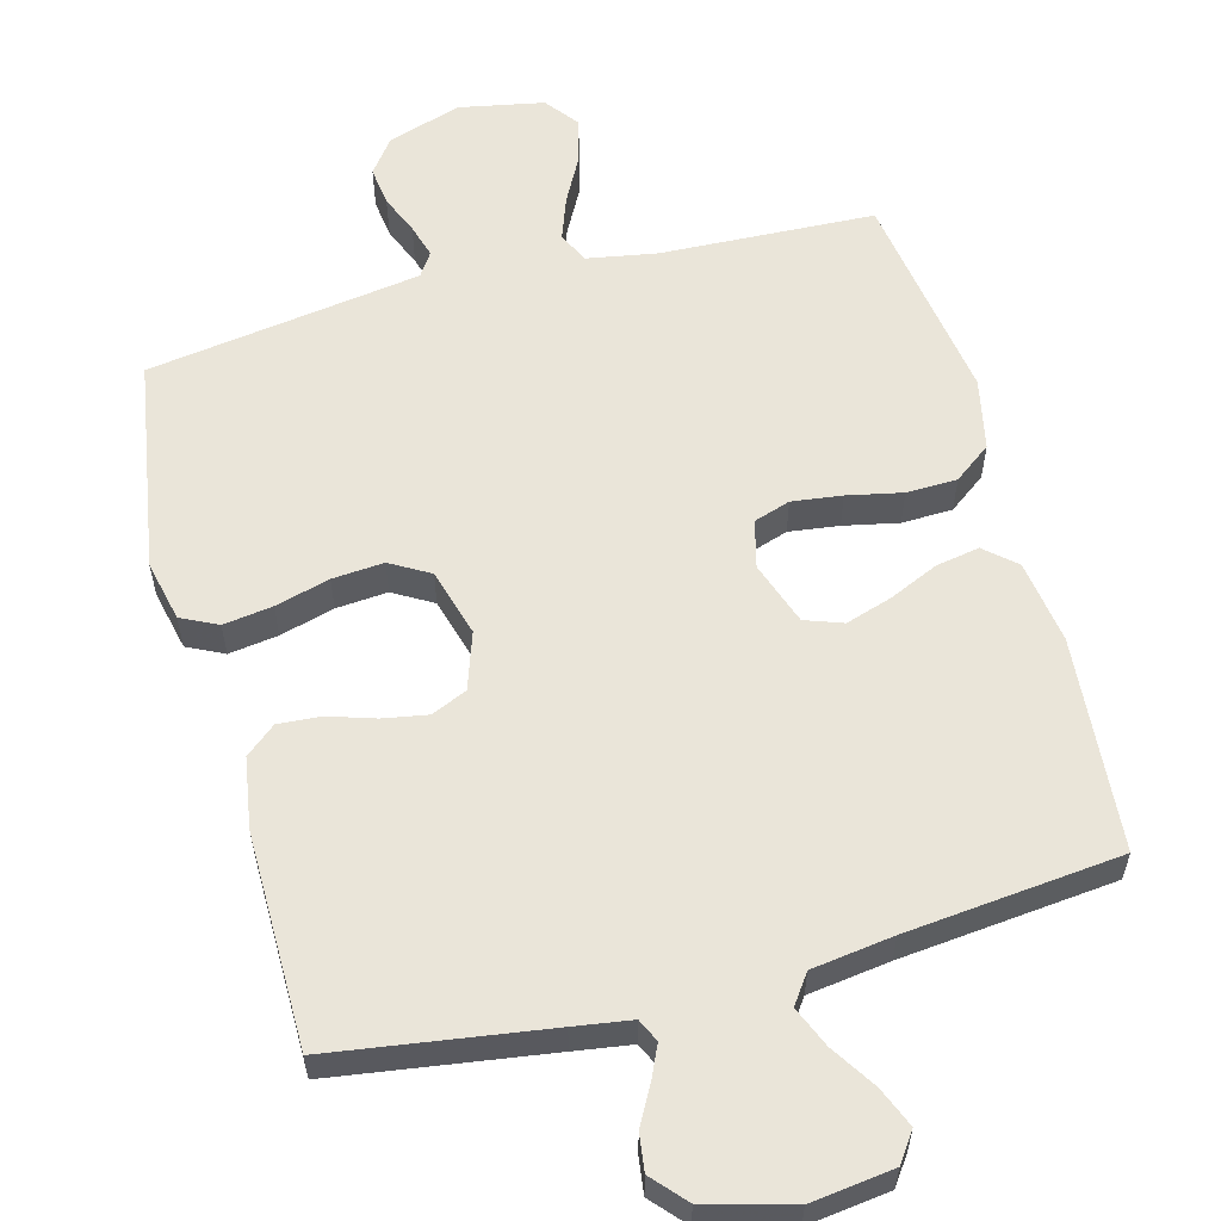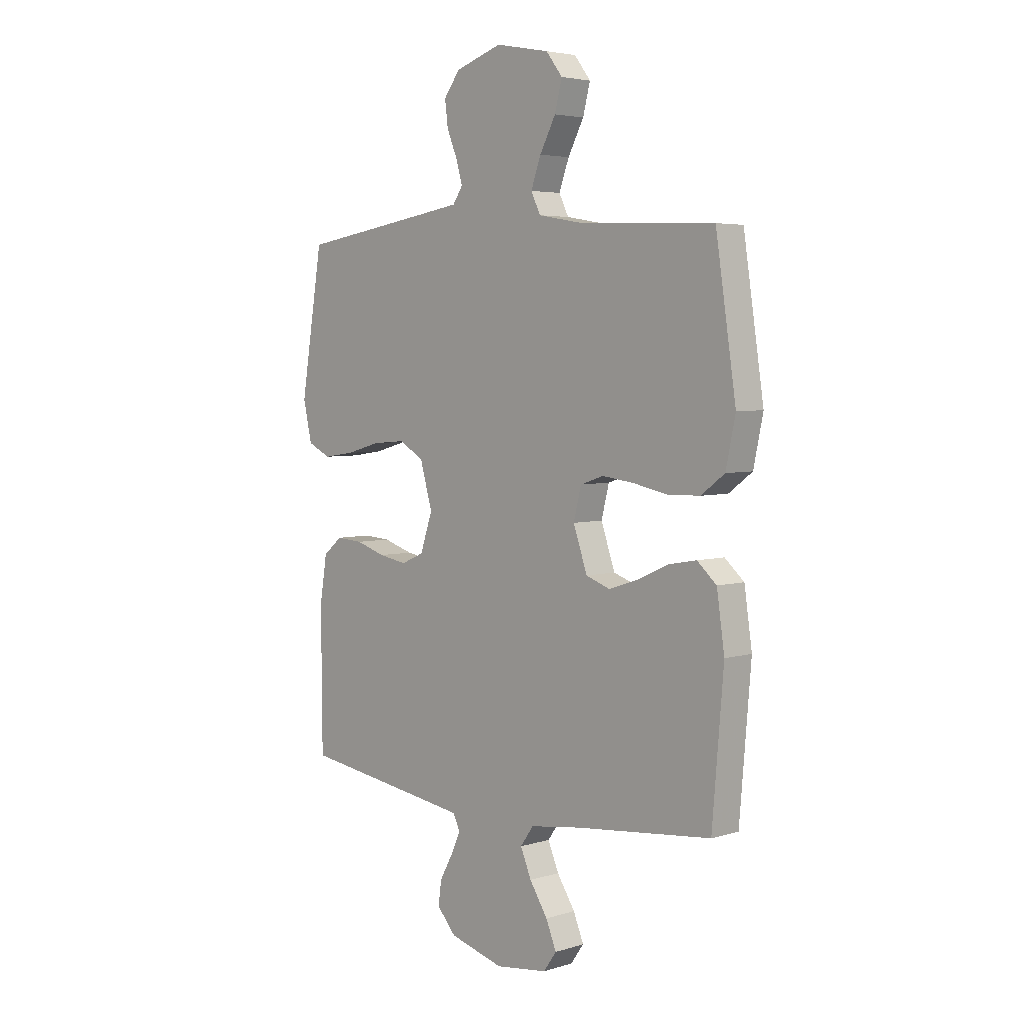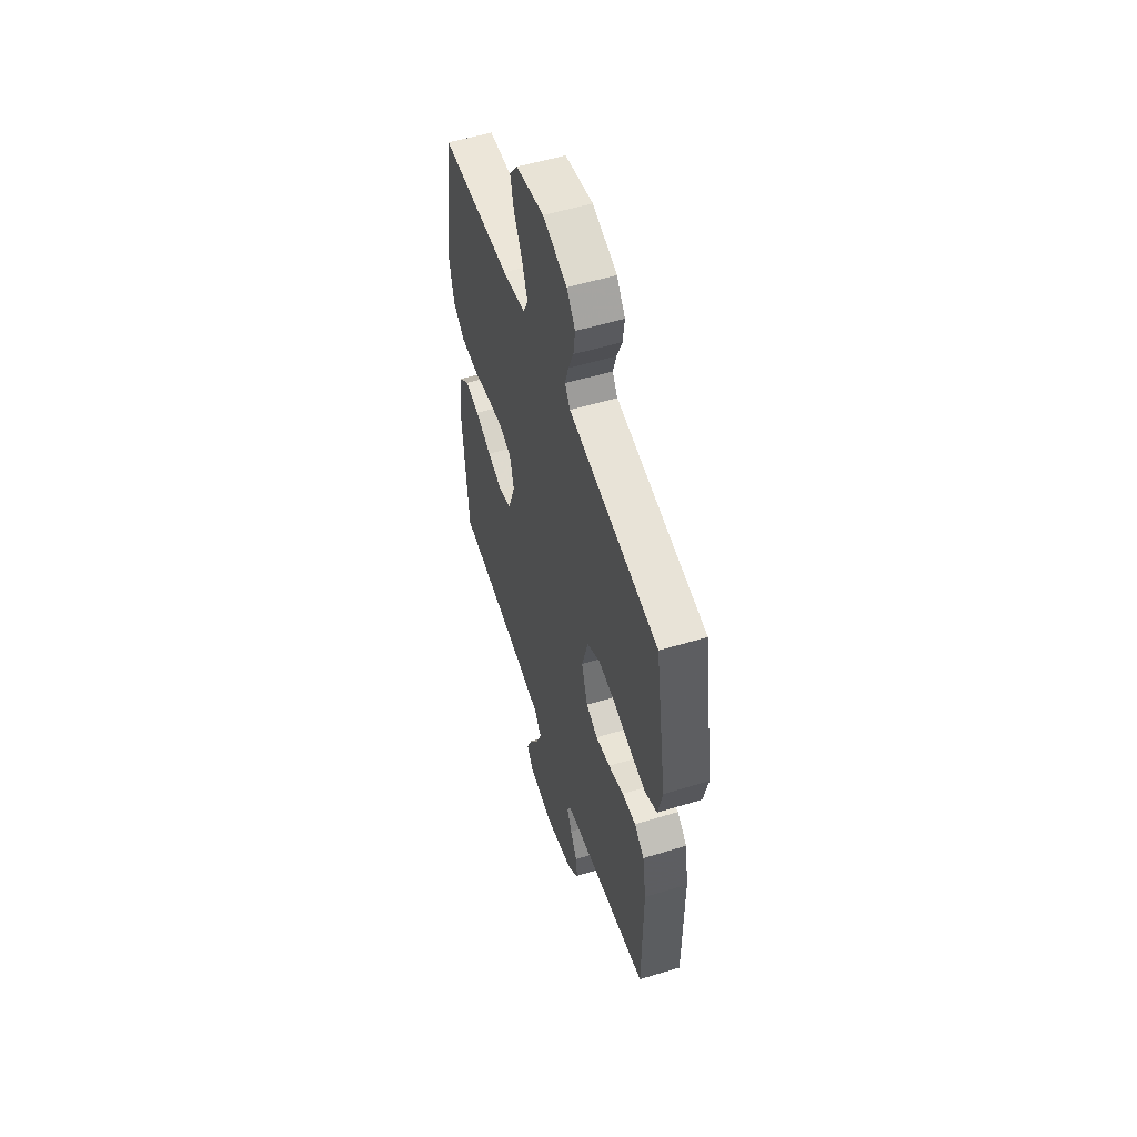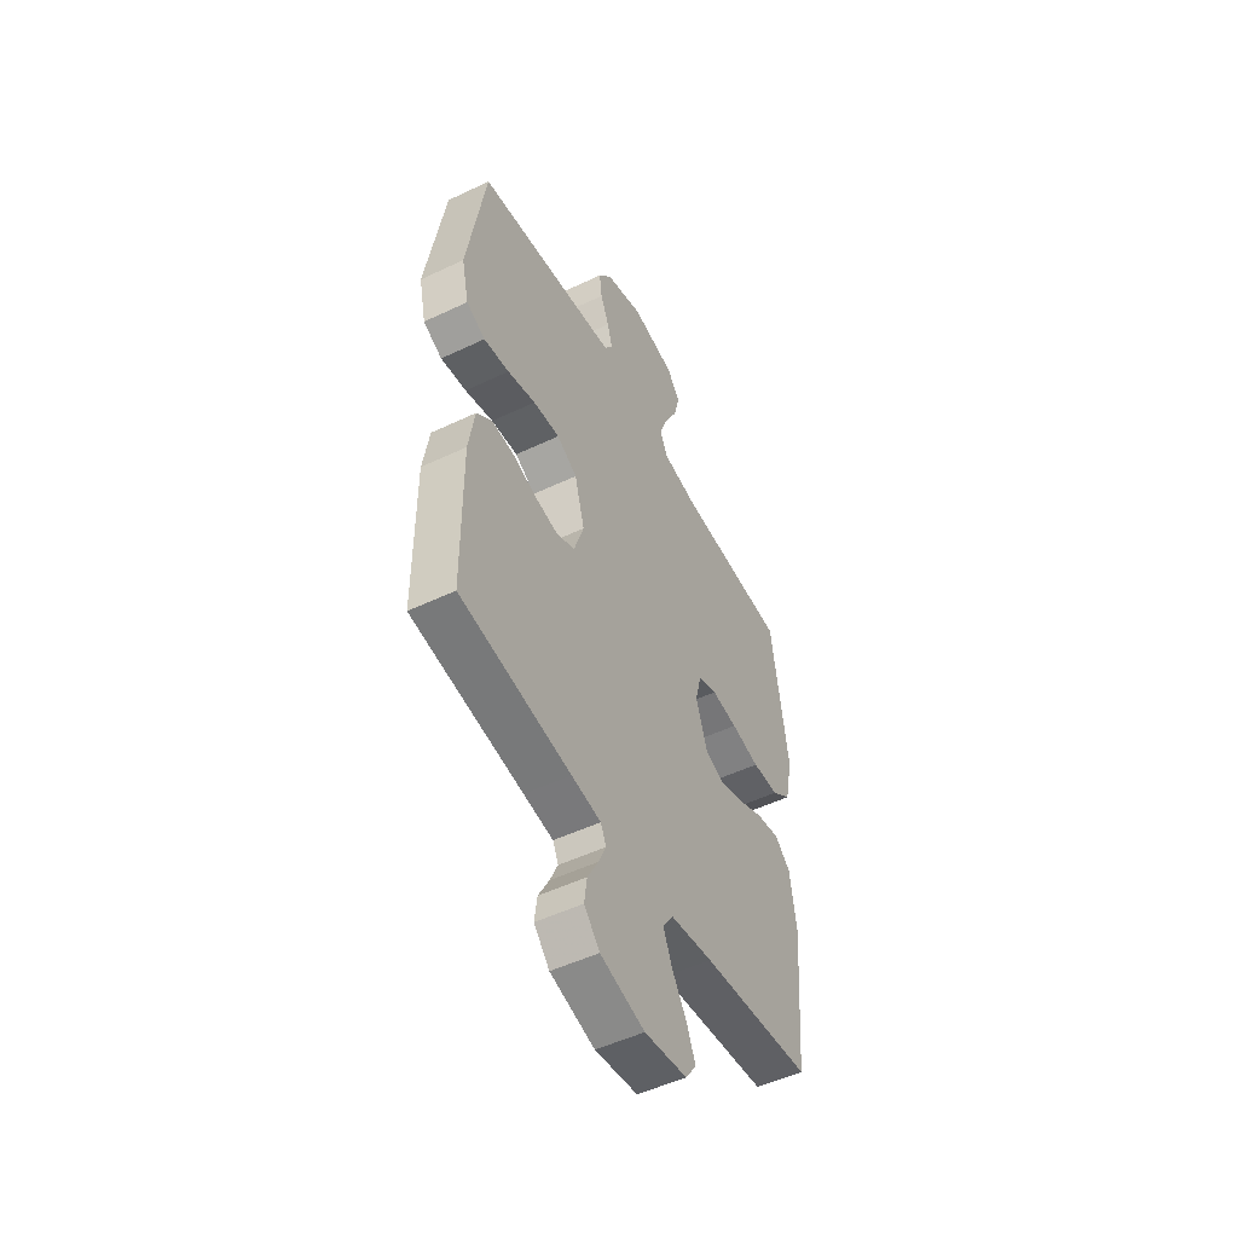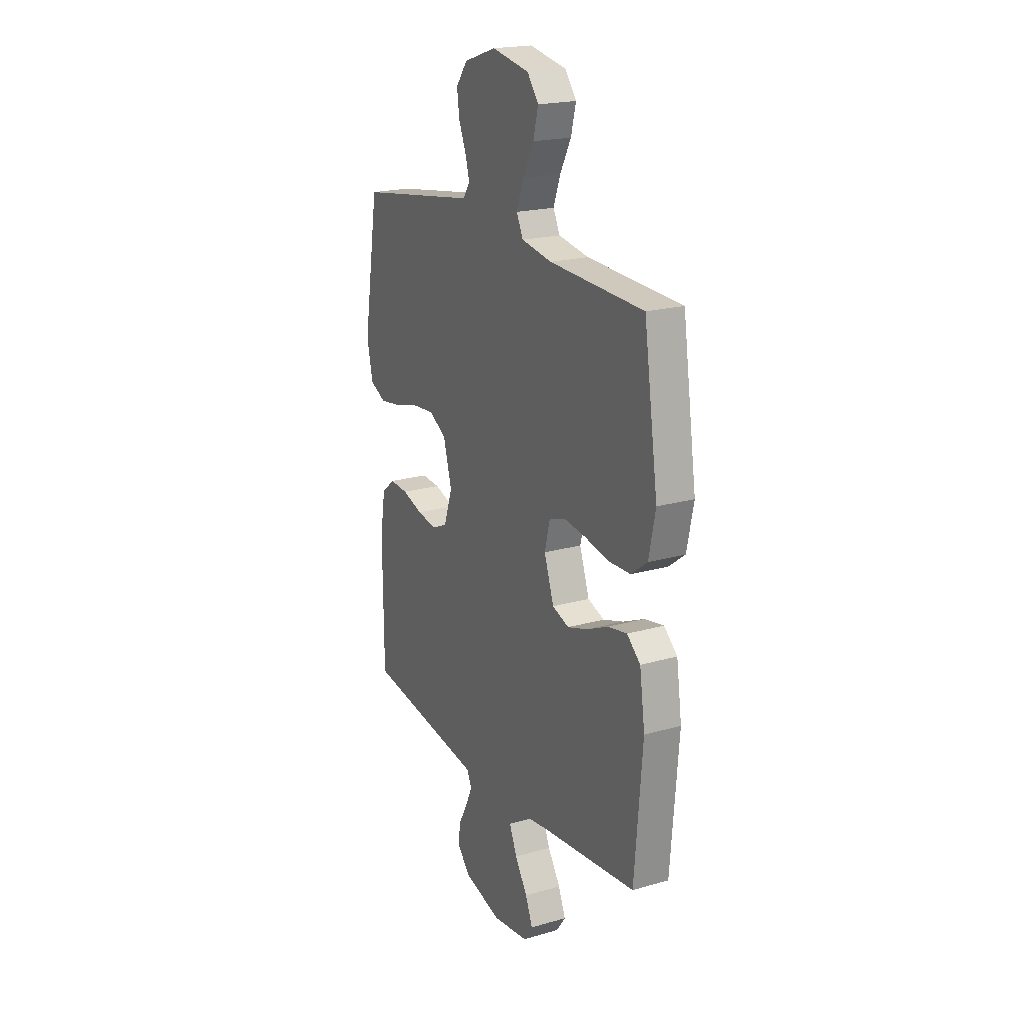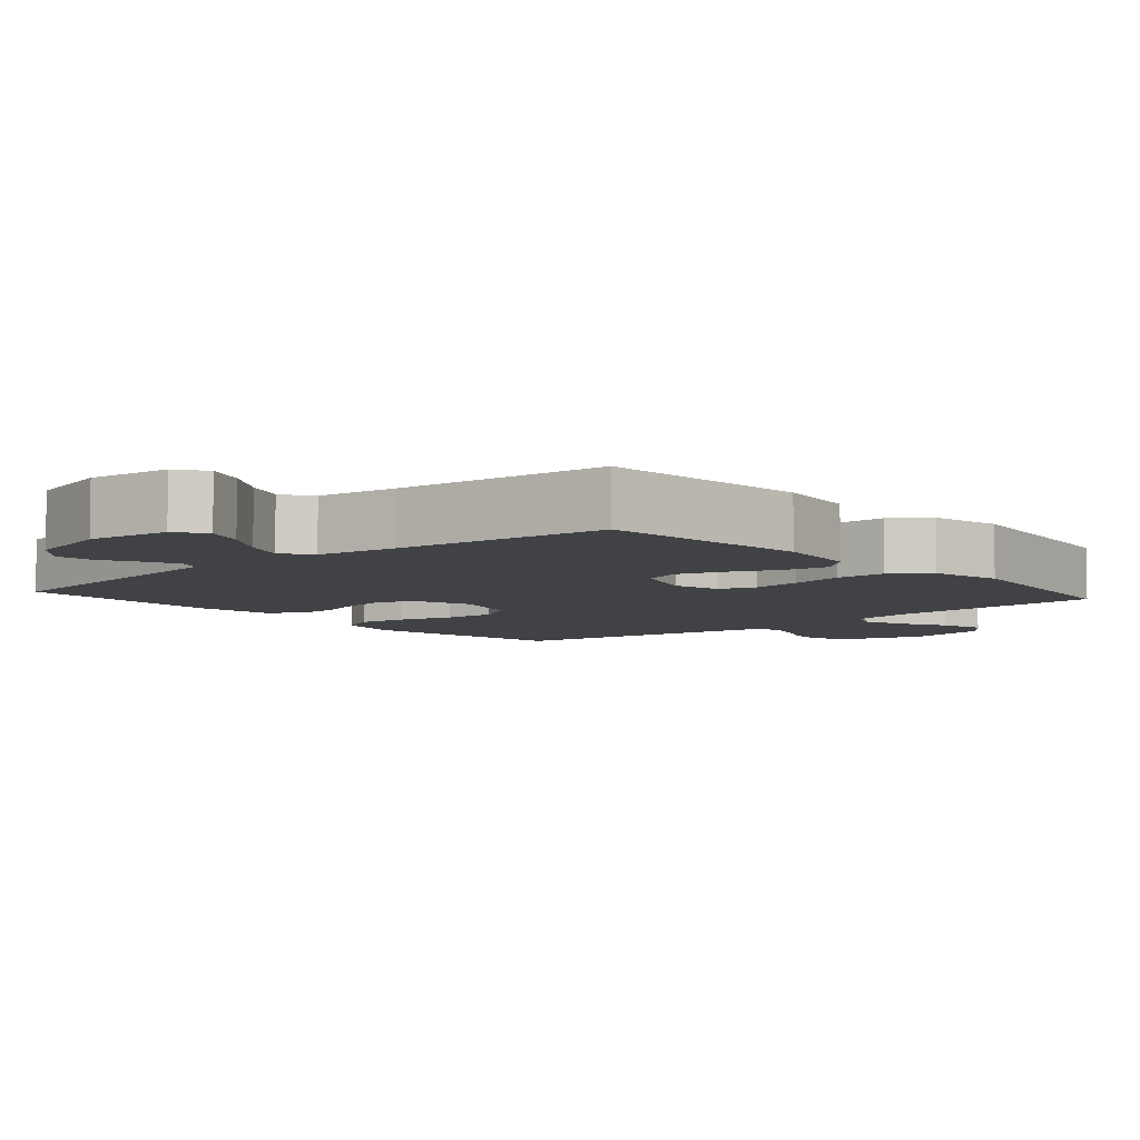
<metadata>
{"format":"obj","ext":"obj","renderer":"f3d","projection":"perspective","resolution":1024,"background":"white","views":[{"elev":58.2,"azim":165.0,"up":"+Y"},{"elev":4.4,"azim":-134.4,"up":"+Z"},{"elev":54.6,"azim":72.1,"up":"+Z"},{"elev":-50.8,"azim":117.5,"up":"+Z"},{"elev":20.2,"azim":-117.7,"up":"+Z"},{"elev":-6.4,"azim":-138.9,"up":"+Y"}]}
</metadata>
<code>
v 0.5 0.07 -0.5
v 0.2 0.07 -0.544
v 0.12 0.07 -0.556
v 0.105 0.07 -0.588
v 0.126 0.07 -0.634
v 0.155 0.07 -0.687
v 0.162 0.07 -0.739
v 0.12 0.07 -0.786
v 0 0.07 -0.819
v -0.115 0.07 -0.804
v -0.144 0.07 -0.763
v -0.121 0.07 -0.707
v -0.081 0.07 -0.645
v -0.057 0.07 -0.588
v -0.086 0.07 -0.547
v -0.2 0.07 -0.531
v -0.5 0.07 -0.5
v -0.525 0.07 -0.2
v -0.508 0.07 -0.083
v -0.465 0.07 -0.045
v -0.404 0.07 -0.056
v -0.335 0.07 -0.087
v -0.27 0.07 -0.108
v -0.217 0.07 -0.089
v -0.186 0.07 0
v -0.203 0.07 0.067
v -0.254 0.07 0.084
v -0.324 0.07 0.075
v -0.401 0.07 0.059
v -0.472 0.07 0.061
v -0.524 0.07 0.1
v -0.545 0.07 0.2
v -0.5 0.07 0.5
v -0.2 0.07 0.513
v -0.103 0.07 0.53
v -0.082 0.07 0.573
v -0.104 0.07 0.634
v -0.139 0.07 0.7
v -0.155 0.07 0.762
v -0.119 0.07 0.809
v 0 0.07 0.832
v 0.103 0.07 0.798
v 0.139 0.07 0.75
v 0.132 0.07 0.695
v 0.109 0.07 0.64
v 0.095 0.07 0.592
v 0.117 0.07 0.559
v 0.2 0.07 0.546
v 0.5 0.07 0.5
v 0.549 0.07 0.2
v 0.53 0.07 0.115
v 0.479 0.07 0.09
v 0.41 0.07 0.1
v 0.334 0.07 0.121
v 0.262 0.07 0.127
v 0.207 0.07 0.095
v 0.18 0.07 0
v 0.207 0.07 -0.08
v 0.257 0.07 -0.102
v 0.319 0.07 -0.091
v 0.385 0.07 -0.07
v 0.444 0.07 -0.066
v 0.486 0.07 -0.101
v 0.502 0.07 -0.2
v 0.5 0 -0.5
v 0.2 0 -0.544
v 0.12 0 -0.556
v 0.105 0 -0.588
v 0.126 0 -0.634
v 0.155 0 -0.687
v 0.162 0 -0.739
v 0.12 0 -0.786
v 0 0 -0.819
v -0.115 0 -0.804
v -0.144 0 -0.763
v -0.121 0 -0.707
v -0.081 0 -0.645
v -0.057 0 -0.588
v -0.086 0 -0.547
v -0.2 0 -0.531
v -0.5 0 -0.5
v -0.525 0 -0.2
v -0.508 0 -0.083
v -0.465 0 -0.045
v -0.404 0 -0.056
v -0.335 0 -0.087
v -0.27 0 -0.108
v -0.217 0 -0.089
v -0.186 0 0
v -0.203 0 0.067
v -0.254 0 0.084
v -0.324 0 0.075
v -0.401 0 0.059
v -0.472 0 0.061
v -0.524 0 0.1
v -0.545 0 0.2
v -0.5 0 0.5
v -0.2 0 0.513
v -0.103 0 0.53
v -0.082 0 0.573
v -0.104 0 0.634
v -0.139 0 0.7
v -0.155 0 0.762
v -0.119 0 0.809
v 0 0 0.832
v 0.103 0 0.798
v 0.139 0 0.75
v 0.132 0 0.695
v 0.109 0 0.64
v 0.095 0 0.592
v 0.117 0 0.559
v 0.2 0 0.546
v 0.5 0 0.5
v 0.549 0 0.2
v 0.53 0 0.115
v 0.479 0 0.09
v 0.41 0 0.1
v 0.334 0 0.121
v 0.262 0 0.127
v 0.207 0 0.095
v 0.18 0 0
v 0.207 0 -0.08
v 0.257 0 -0.102
v 0.319 0 -0.091
v 0.385 0 -0.07
v 0.444 0 -0.066
v 0.486 0 -0.101
v 0.502 0 -0.2
f 63 64 1 2
f 60 61 62 63
f 59 60 63 2
f 58 59 2 3
f 57 58 3 4
f 51 52 53 54
f 51 54 55
f 48 49 50 51
f 47 48 51 55
f 46 47 55 56
f 42 43 44 45
f 42 45 46
f 41 42 46
f 37 38 39 40
f 36 37 40 41
f 31 32 33 34
f 31 34 35
f 28 29 30 31
f 27 28 31 35
f 26 27 35 36
f 19 20 21 22
f 19 22 23
f 16 17 18 19
f 15 16 19 23
f 14 15 23 24
f 10 11 12 13
f 10 13 14
f 9 10 14
f 8 9 14
f 5 6 7 8
f 4 5 8 14
f 57 4 14 24
f 25 26 36 41
f 25 41 46 56
f 24 25 56 57
f 66 65 128 127
f 127 126 125 124
f 66 127 124 123
f 67 66 123 122
f 68 67 122 121
f 118 117 116 115
f 119 118 115
f 115 114 113 112
f 119 115 112 111
f 120 119 111 110
f 109 108 107 106
f 110 109 106
f 110 106 105
f 104 103 102 101
f 105 104 101 100
f 98 97 96 95
f 99 98 95
f 95 94 93 92
f 99 95 92 91
f 100 99 91 90
f 86 85 84 83
f 87 86 83
f 83 82 81 80
f 87 83 80 79
f 88 87 79 78
f 77 76 75 74
f 78 77 74
f 78 74 73
f 78 73 72
f 72 71 70 69
f 78 72 69 68
f 88 78 68 121
f 105 100 90 89
f 120 110 105 89
f 121 120 89 88
f 1 65 66 2
f 2 66 67 3
f 3 67 68 4
f 4 68 69 5
f 5 69 70 6
f 6 70 71 7
f 7 71 72 8
f 8 72 73 9
f 9 73 74 10
f 10 74 75 11
f 11 75 76 12
f 12 76 77 13
f 13 77 78 14
f 14 78 79 15
f 15 79 80 16
f 16 80 81 17
f 17 81 82 18
f 18 82 83 19
f 19 83 84 20
f 20 84 85 21
f 21 85 86 22
f 22 86 87 23
f 23 87 88 24
f 24 88 89 25
f 25 89 90 26
f 26 90 91 27
f 27 91 92 28
f 28 92 93 29
f 29 93 94 30
f 30 94 95 31
f 31 95 96 32
f 32 96 97 33
f 33 97 98 34
f 34 98 99 35
f 35 99 100 36
f 36 100 101 37
f 37 101 102 38
f 38 102 103 39
f 39 103 104 40
f 40 104 105 41
f 41 105 106 42
f 42 106 107 43
f 43 107 108 44
f 44 108 109 45
f 45 109 110 46
f 46 110 111 47
f 47 111 112 48
f 48 112 113 49
f 49 113 114 50
f 50 114 115 51
f 51 115 116 52
f 52 116 117 53
f 53 117 118 54
f 54 118 119 55
f 55 119 120 56
f 56 120 121 57
f 57 121 122 58
f 58 122 123 59
f 59 123 124 60
f 60 124 125 61
f 61 125 126 62
f 62 126 127 63
f 63 127 128 64
f 64 128 65 1

</code>
